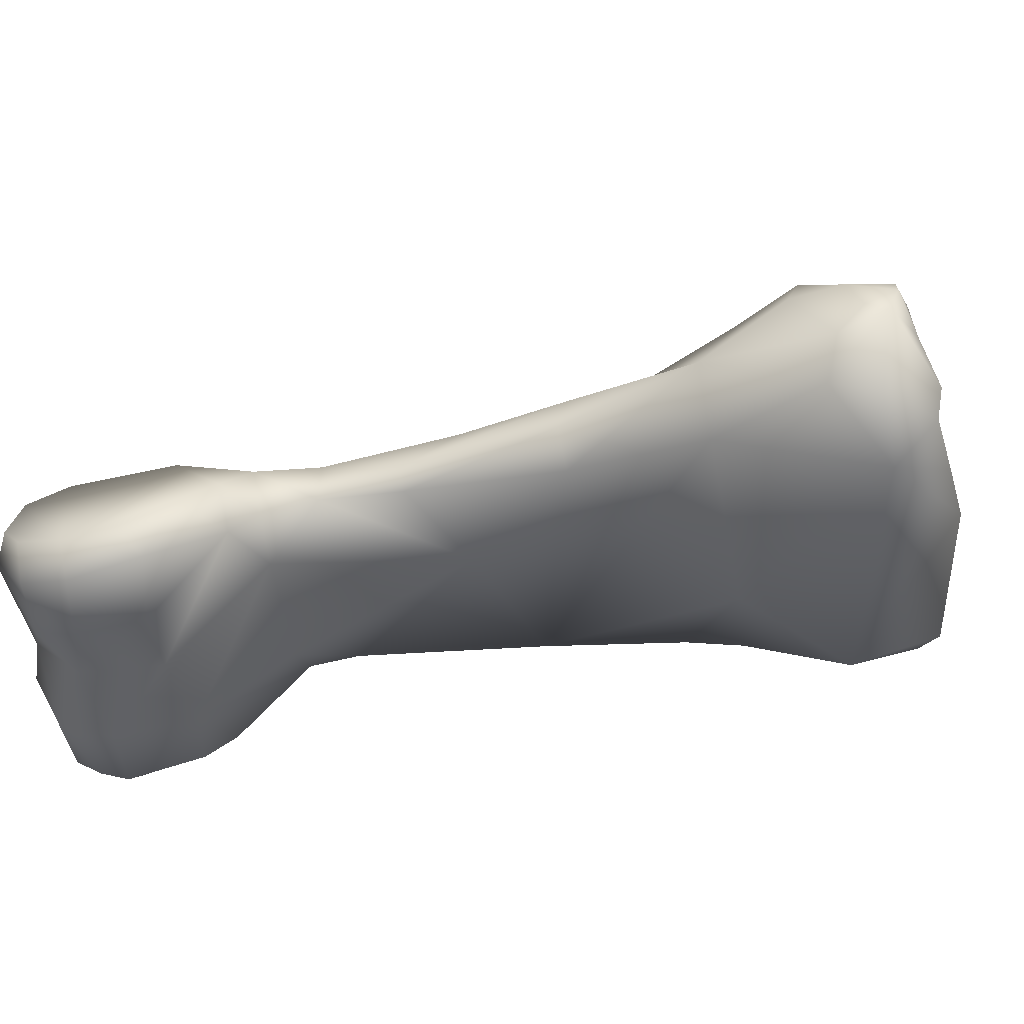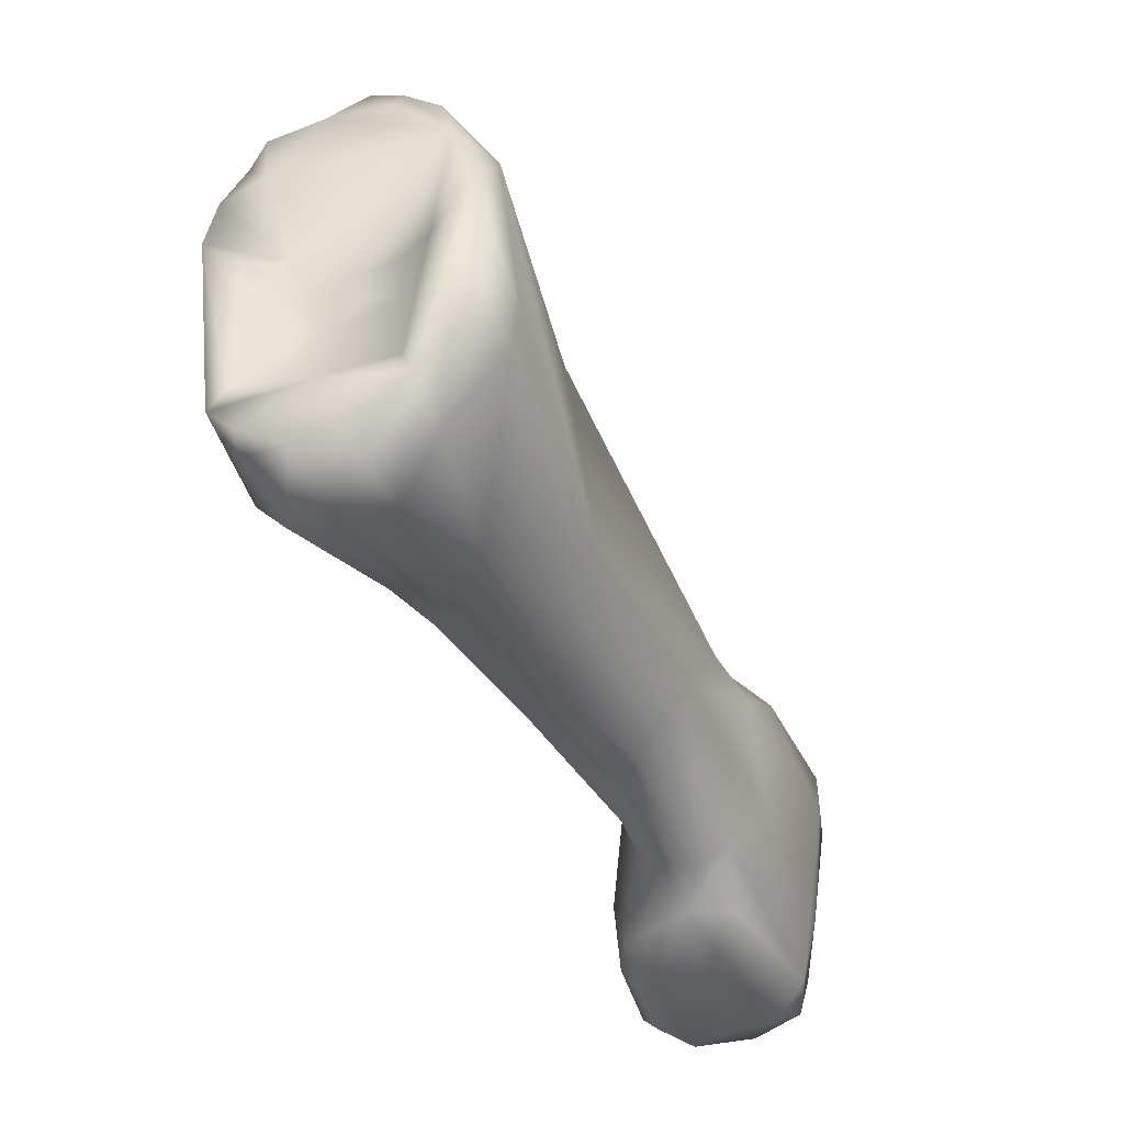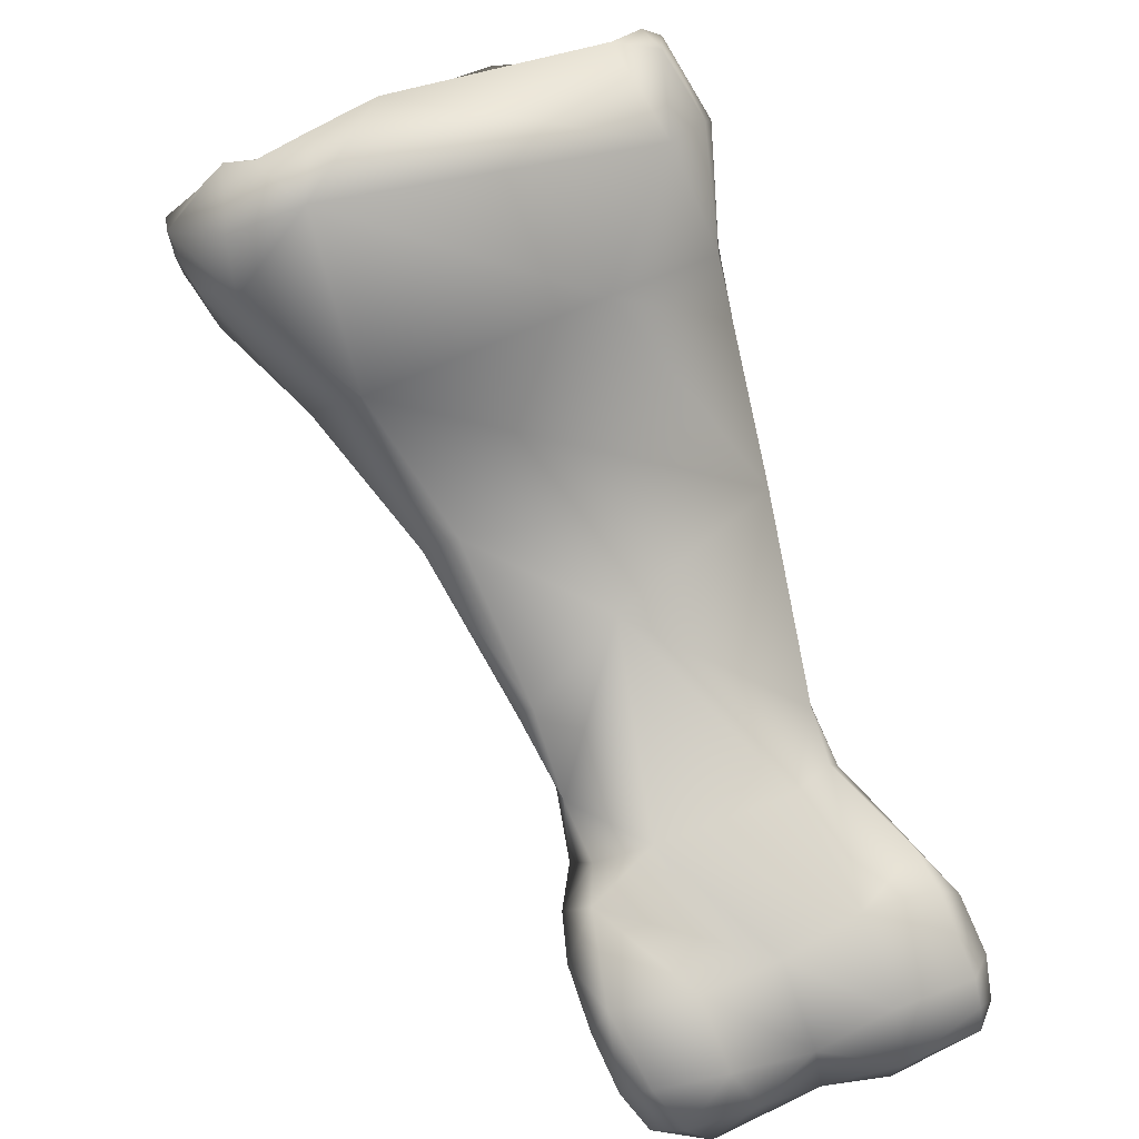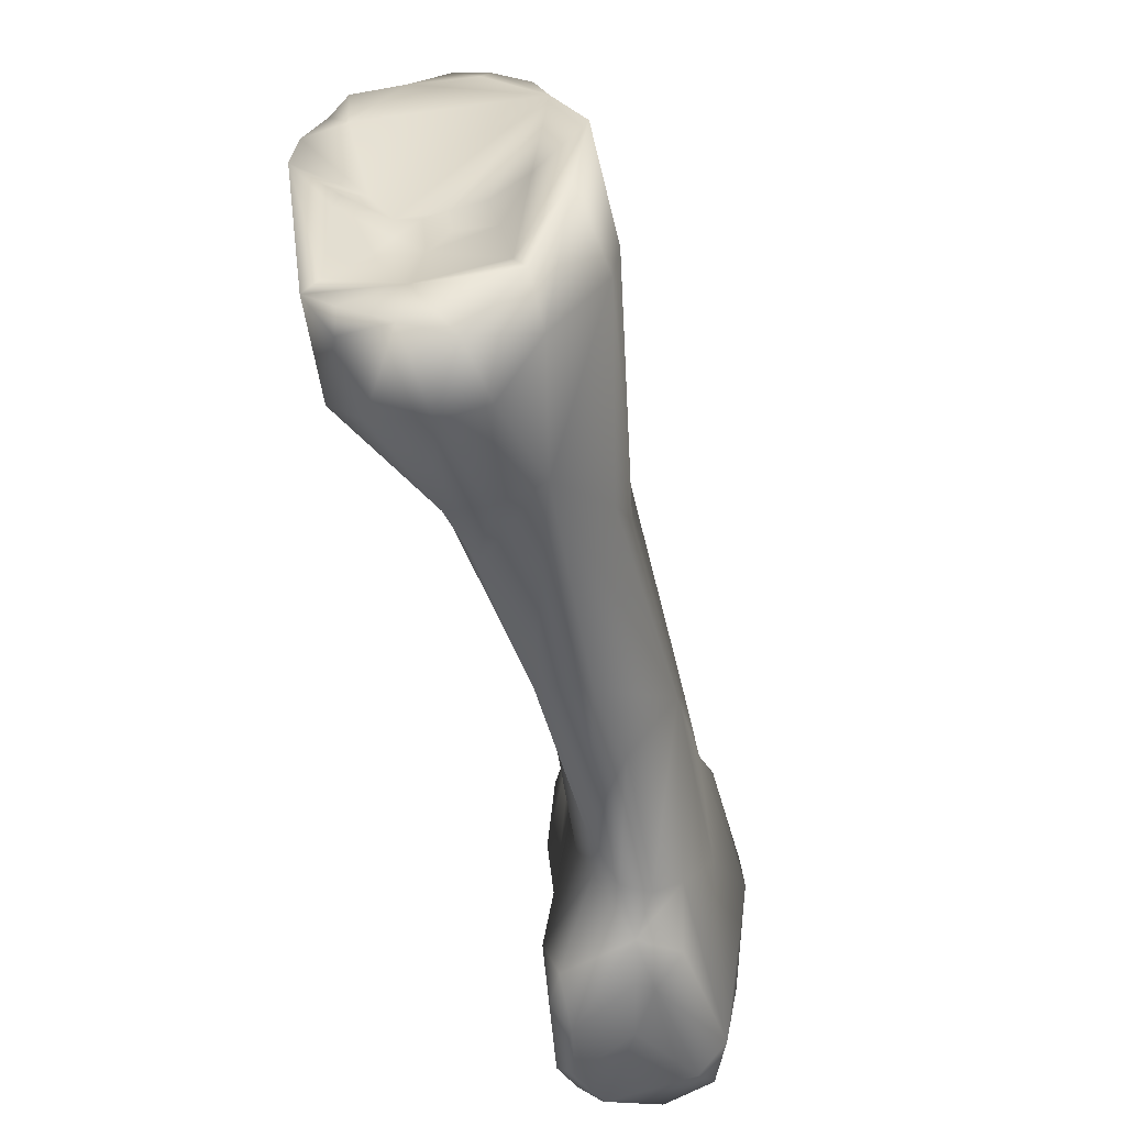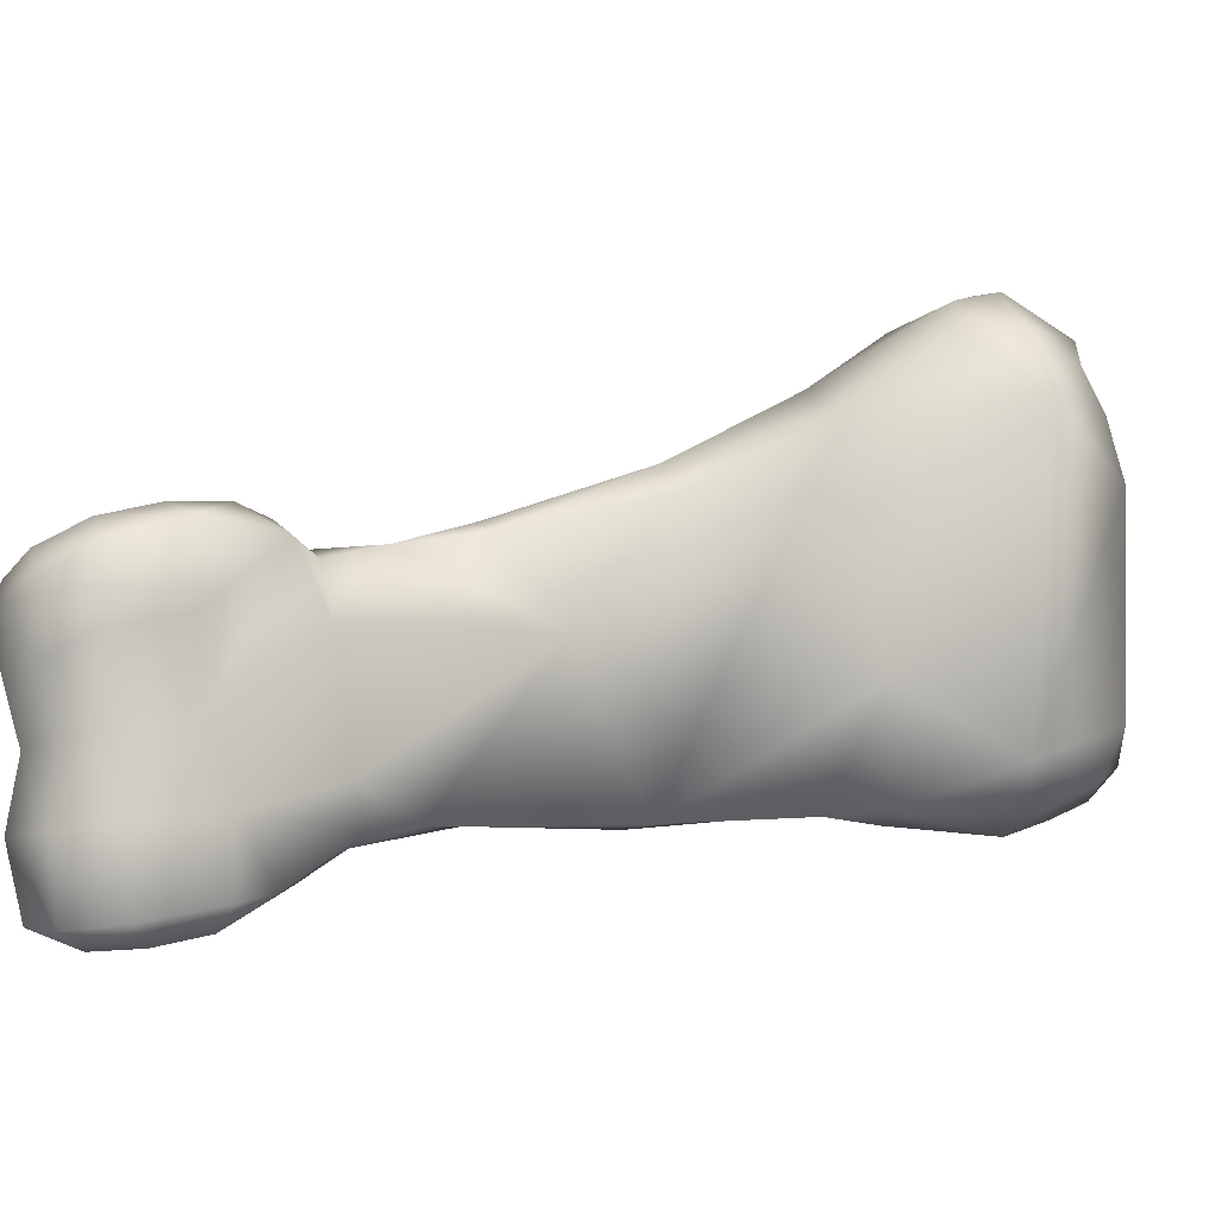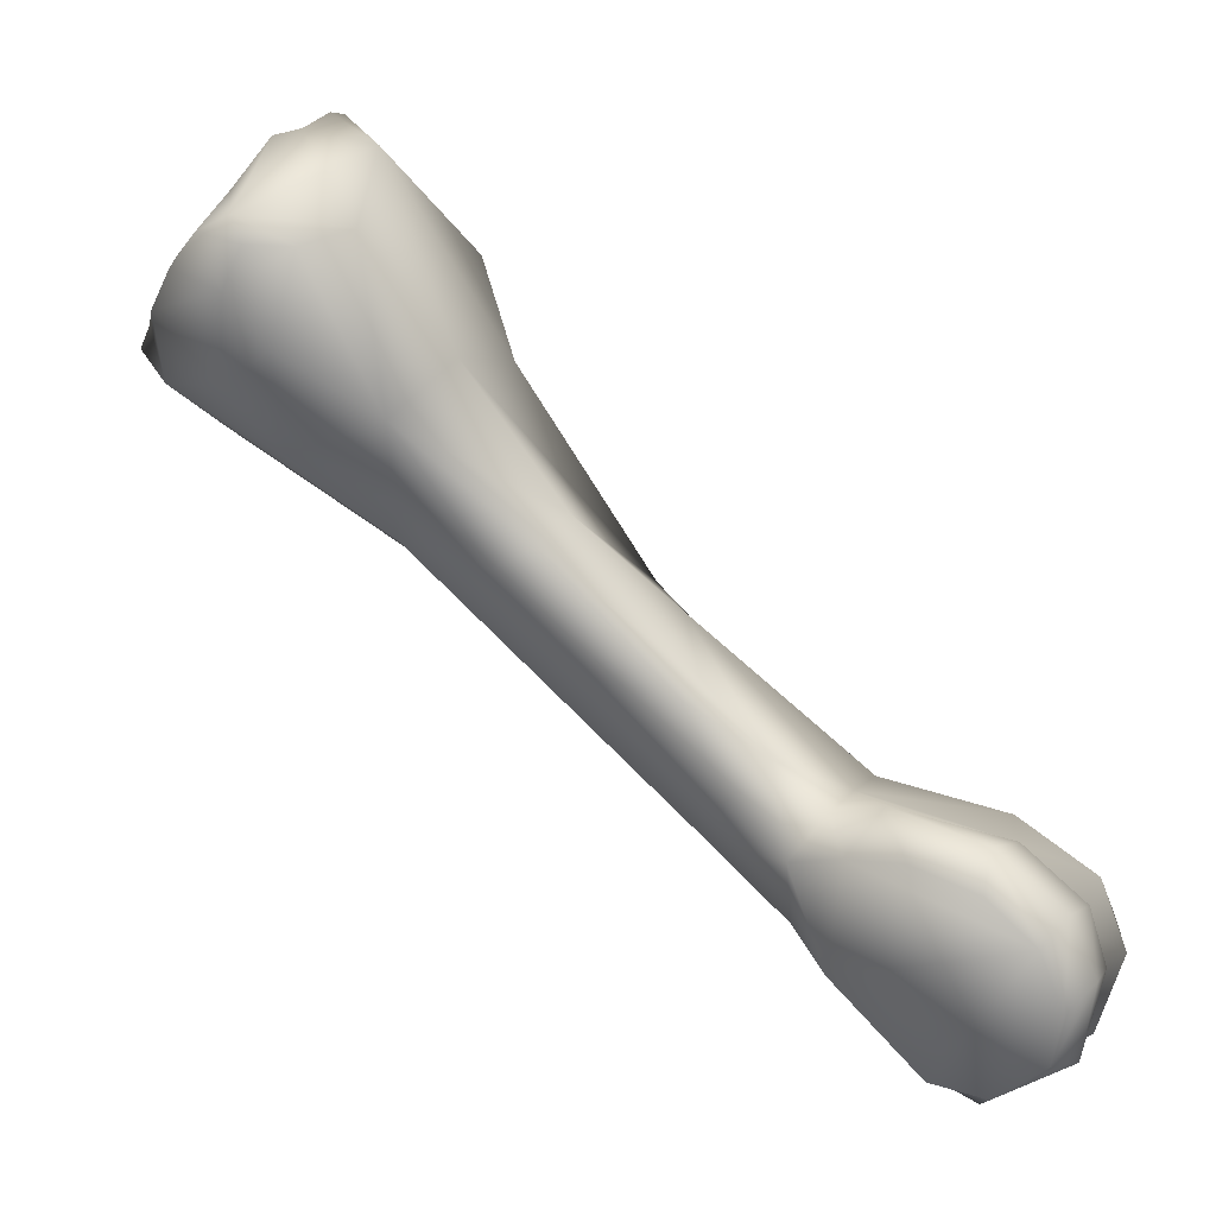
<metadata>
{"format":"obj","ext":"obj","renderer":"f3d","projection":"perspective","resolution":1024,"background":"white","views":[{"elev":44.3,"azim":130.1,"up":"+Z"},{"elev":-35.9,"azim":-110.4,"up":"+Z"},{"elev":48.9,"azim":73.9,"up":"+Y"},{"elev":-46.0,"azim":-122.2,"up":"+Z"},{"elev":-4.3,"azim":117.9,"up":"+Z"},{"elev":-4.3,"azim":16.6,"up":"+Y"}]}
</metadata>
<code>
o index_medial_rvs
v 0.03931 -0.1602 0.01653
v 0.03968 -0.1603 0.01777
v 0.03768 -0.1581 0.01851
v 0.04108 -0.1607 0.01785
v 0.04064 -0.1609 0.01655
v 0.03677 -0.157 0.01789
v 0.03721 -0.1576 0.01479
v 0.03979 -0.1596 0.01134
v 0.03997 -0.1602 0.0134
v 0.04244 -0.1574 0.01959
v 0.03699 -0.1556 0.01924
v 0.03835 -0.1556 0.01982
v 0.04243 -0.1599 0.01829
v 0.04291 -0.1599 0.01736
v 0.0406 -0.1604 0.01414
v 0.04265 -0.1591 0.01452
v 0.03263 -0.1534 0.015
v 0.03475 -0.1551 0.01762
v 0.03667 -0.1562 0.01312
v 0.04104 -0.1601 0.01101
v 0.03764 -0.1568 0.01176
v 0.03861 -0.1566 0.0111
v 0.04058 -0.1592 0.01061
v 0.04113 -0.1604 0.01211
v 0.04282 -0.1588 0.01893
v 0.04134 -0.1563 0.01997
v 0.03975 -0.1557 0.02009
v 0.04147 -0.1553 0.01962
v 0.04299 -0.1567 0.01896
v 0.03786 -0.1546 0.01892
v 0.03671 -0.1535 0.0193
v 0.03562 -0.1544 0.01918
v 0.03917 -0.1544 0.01932
v 0.04344 -0.1581 0.01827
v 0.04341 -0.1579 0.01646
v 0.04262 -0.1596 0.01268
v 0.04281 -0.1571 0.01487
v 0.0434 -0.1577 0.01276
v 0.03336 -0.1523 0.01311
v 0.03661 -0.1552 0.01233
v 0.02856 -0.1494 0.01549
v 0.0278 -0.1484 0.01473
v 0.03157 -0.1502 0.01282
v 0.02686 -0.146 0.01332
v 0.02873 -0.1486 0.02091
v 0.03296 -0.1517 0.02014
v 0.03109 -0.1494 0.02138
v 0.03769 -0.1554 0.01158
v 0.04231 -0.1593 0.01072
v 0.03861 -0.1559 0.011
v 0.04038 -0.1571 0.011
v 0.04242 -0.1575 0.01023
v 0.04171 -0.1552 0.01746
v 0.04314 -0.1566 0.01711
v 0.03811 -0.1541 0.0175
v 0.03425 -0.1501 0.01729
v 0.0352 -0.1517 0.01962
v 0.03489 -0.1522 0.01993
v 0.04133 -0.1552 0.01531
v 0.04287 -0.156 0.01304
v 0.043 -0.1578 0.01069
v 0.04289 -0.1569 0.01076
v 0.03691 -0.1544 0.01241
v 0.03612 -0.1529 0.01292
v 0.02319 -0.1453 0.01618
v 0.02373 -0.1452 0.02205
v 0.02307 -0.1455 0.01719
v 0.03237 -0.149 0.01295
v 0.02376 -0.144 0.01387
v 0.02519 -0.1436 0.01276
v 0.02786 -0.1451 0.01291
v 0.02973 -0.1459 0.01312
v 0.02686 -0.1469 0.02264
v 0.02939 -0.1464 0.02333
v 0.03207 -0.1489 0.0214
v 0.03721 -0.1538 0.01277
v 0.03976 -0.1544 0.01146
v 0.04067 -0.1553 0.0106
v 0.04191 -0.1562 0.01031
v 0.03786 -0.1537 0.01391
v 0.04094 -0.1546 0.01322
v 0.03258 -0.1482 0.02063
v 0.04258 -0.1561 0.01086
v 0.04078 -0.1547 0.01126
v 0.02187 -0.1435 0.01681
v 0.02187 -0.1439 0.01943
v 0.02604 -0.1457 0.02423
v 0.02365 -0.144 0.0227
v 0.02432 -0.1439 0.02407
v 0.03062 -0.145 0.02228
v 0.02988 -0.1441 0.01627
v 0.02422 -0.1422 0.01306
v 0.02295 -0.143 0.01463
v 0.02619 -0.1427 0.01264
v 0.02887 -0.1444 0.01327
v 0.0274 -0.1451 0.0249
v 0.02819 -0.143 0.02539
v 0.02923 -0.1425 0.02466
v 0.02345 -0.1429 0.01545
v 0.02372 -0.1436 0.01936
v 0.02659 -0.1439 0.0255
v 0.02515 -0.1432 0.02496
v 0.02722 -0.1405 0.02327
v 0.02652 -0.1416 0.02493
v 0.02664 -0.1416 0.01951
v 0.02578 -0.1426 0.01955
v 0.02713 -0.1411 0.02064
v 0.02507 -0.1429 0.0244
v 0.02484 -0.1431 0.01923
v 0.02903 -0.1404 0.02289
v 0.02841 -0.1412 0.01438
v 0.02491 -0.141 0.0135
v 0.02576 -0.1416 0.01618
v 0.02738 -0.1416 0.01321
v 0.02709 -0.143 0.02566
v 0.02688 -0.1423 0.02575
v 0.02851 -0.1413 0.02465
v 0.02461 -0.1433 0.01821
v 0.02594 -0.1421 0.01787
v 0.02606 -0.1426 0.02566
v 0.02774 -0.1395 0.02247
v 0.02762 -0.1401 0.02371
v 0.02719 -0.1404 0.02435
v 0.02709 -0.1404 0.02012
v 0.02599 -0.142 0.01908
v 0.02679 -0.1401 0.01913
v 0.02653 -0.1416 0.01869
v 0.02565 -0.1426 0.01871
v 0.02742 -0.1391 0.02083
v 0.02629 -0.1402 0.01396
v 0.02662 -0.1395 0.01527
v 0.02578 -0.14 0.01429
v 0.02647 -0.1399 0.01594
v 0.02672 -0.1411 0.01788
f 1 2 3
f 4 2 1
f 1 5 4
f 6 1 3
f 1 6 7
f 8 1 7
f 8 9 1
f 5 1 9
f 10 3 2
f 4 10 2
f 11 3 12
f 12 3 10
f 6 3 11
f 4 13 10
f 14 4 5
f 14 13 4
f 15 5 9
f 15 16 5
f 16 14 5
f 17 6 18
f 18 6 11
f 17 7 6
f 19 7 17
f 7 19 8
f 20 9 8
f 8 21 22
f 22 23 8
f 23 20 8
f 19 21 8
f 24 9 20
f 9 24 15
f 13 25 10
f 26 27 10
f 27 12 10
f 10 28 26
f 10 29 28
f 29 10 25
f 30 31 11
f 18 11 32
f 32 11 31
f 12 30 11
f 30 12 33
f 33 12 27
f 34 13 14
f 34 25 13
f 35 34 14
f 14 16 35
f 16 15 36
f 36 15 24
f 35 16 37
f 16 38 37
f 16 36 38
f 39 40 17
f 17 18 41
f 42 17 41
f 39 17 43
f 44 43 17
f 44 17 42
f 19 17 40
f 18 45 41
f 32 46 18
f 46 47 18
f 45 18 47
f 48 21 19
f 19 40 48
f 20 49 24
f 20 23 49
f 21 48 22
f 22 48 50
f 51 22 50
f 51 23 22
f 51 52 23
f 23 52 49
f 36 24 49
f 34 29 25
f 27 26 28
f 27 28 33
f 28 29 53
f 28 53 33
f 54 53 29
f 29 34 54
f 30 55 31
f 30 33 55
f 56 57 31
f 56 31 55
f 57 58 31
f 31 58 32
f 46 32 58
f 55 33 59
f 53 59 33
f 35 54 34
f 54 35 37
f 38 36 49
f 59 53 37
f 38 60 37
f 37 60 59
f 54 37 53
f 61 62 38
f 38 62 60
f 61 38 49
f 39 63 40
f 64 63 39
f 39 43 64
f 63 48 40
f 42 41 65
f 66 67 41
f 45 66 41
f 41 67 65
f 42 65 44
f 68 64 43
f 44 68 43
f 69 44 65
f 70 44 69
f 44 70 71
f 44 71 72
f 44 72 68
f 73 45 74
f 74 45 47
f 73 66 45
f 46 58 47
f 58 75 47
f 75 74 47
f 76 77 48
f 76 48 63
f 78 50 48
f 77 78 48
f 52 61 49
f 51 50 78
f 79 51 78
f 79 52 51
f 79 62 52
f 61 52 62
f 80 56 55
f 55 59 81
f 81 80 55
f 64 68 56
f 56 80 64
f 56 68 82
f 57 56 82
f 82 75 57
f 57 75 58
f 81 59 60
f 60 62 83
f 83 84 60
f 84 81 60
f 79 83 62
f 64 76 63
f 76 64 80
f 85 65 67
f 69 65 85
f 67 66 86
f 73 87 66
f 66 88 86
f 89 88 66
f 89 66 87
f 67 86 85
f 82 68 90
f 91 68 72
f 68 91 90
f 92 69 93
f 85 93 69
f 92 70 69
f 94 71 70
f 70 92 94
f 71 94 95
f 95 72 71
f 95 91 72
f 87 73 96
f 74 96 73
f 96 74 97
f 74 75 82
f 82 90 74
f 98 74 90
f 97 74 98
f 80 81 76
f 77 76 81
f 77 84 78
f 84 77 81
f 79 78 83
f 84 83 78
f 86 99 85
f 99 93 85
f 88 100 86
f 99 86 100
f 101 89 87
f 96 101 87
f 102 88 89
f 103 88 104
f 105 106 88
f 107 105 88
f 108 88 102
f 104 88 108
f 109 100 88
f 103 107 88
f 109 88 106
f 89 101 102
f 110 90 91
f 98 90 110
f 111 110 91
f 111 91 95
f 112 94 92
f 113 112 92
f 93 113 92
f 113 93 99
f 114 95 94
f 112 114 94
f 114 111 95
f 101 96 97
f 115 97 116
f 101 97 115
f 116 97 98
f 110 117 98
f 116 98 117
f 118 99 100
f 119 99 118
f 119 113 99
f 109 118 100
f 115 120 101
f 101 120 102
f 102 120 108
f 121 103 122
f 123 122 103
f 103 104 123
f 107 103 121
f 104 108 120
f 120 116 104
f 116 123 104
f 107 124 105
f 106 105 125
f 124 126 105
f 127 105 126
f 105 127 125
f 118 109 106
f 106 128 118
f 128 106 125
f 129 124 107
f 121 129 107
f 111 129 110
f 121 110 129
f 117 110 122
f 121 122 110
f 130 111 114
f 111 130 131
f 111 131 129
f 112 132 130
f 130 114 112
f 132 112 113
f 133 131 113
f 131 132 113
f 133 113 134
f 134 113 119
f 116 120 115
f 116 117 123
f 122 123 117
f 119 118 128
f 127 134 119
f 119 128 125
f 127 119 125
f 129 126 124
f 129 133 126
f 133 134 126
f 126 134 127
f 129 131 133
f 131 130 132

</code>
